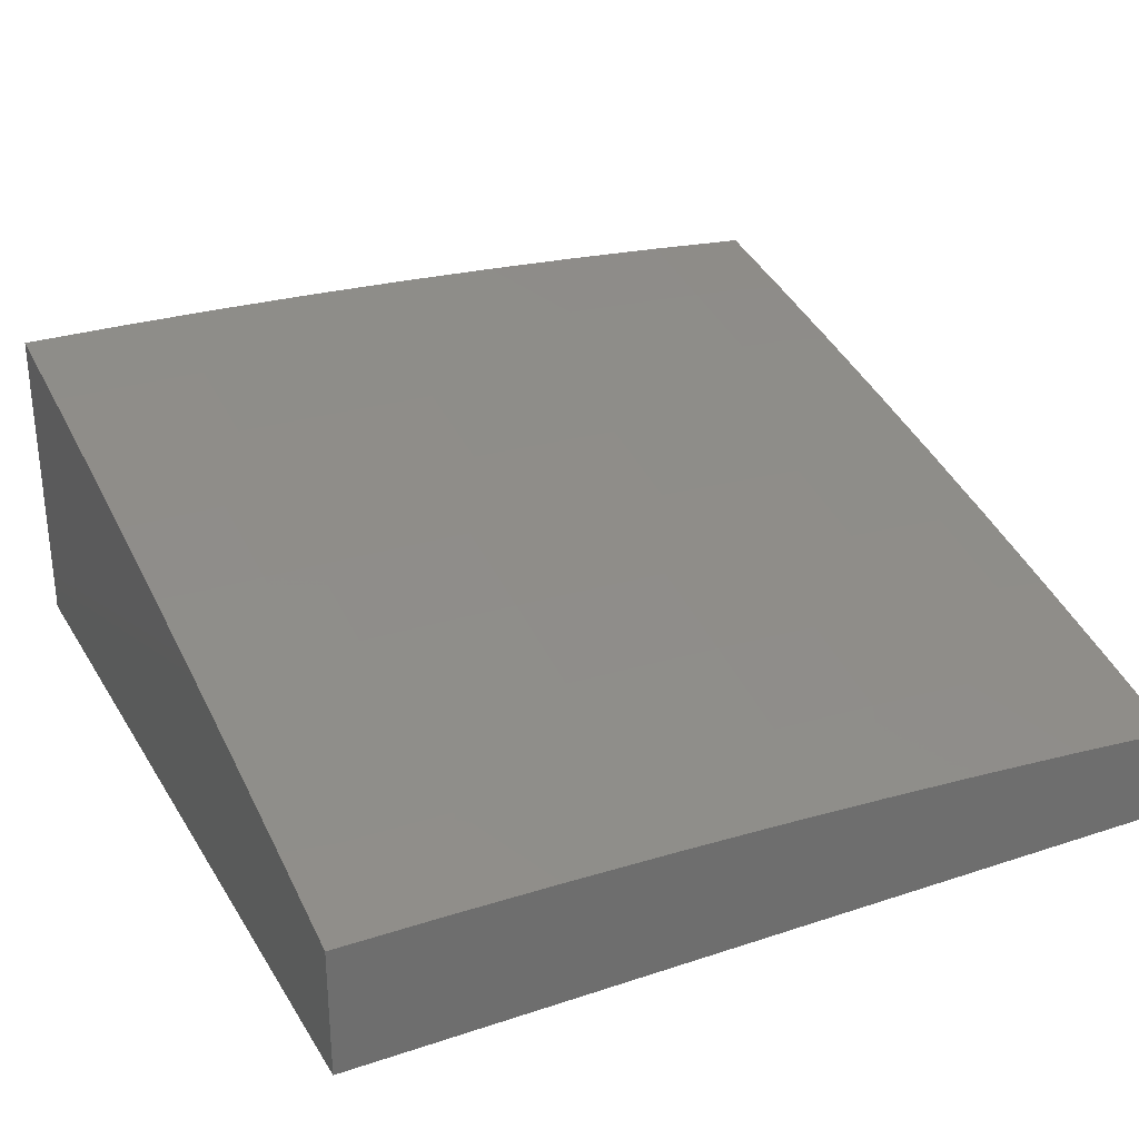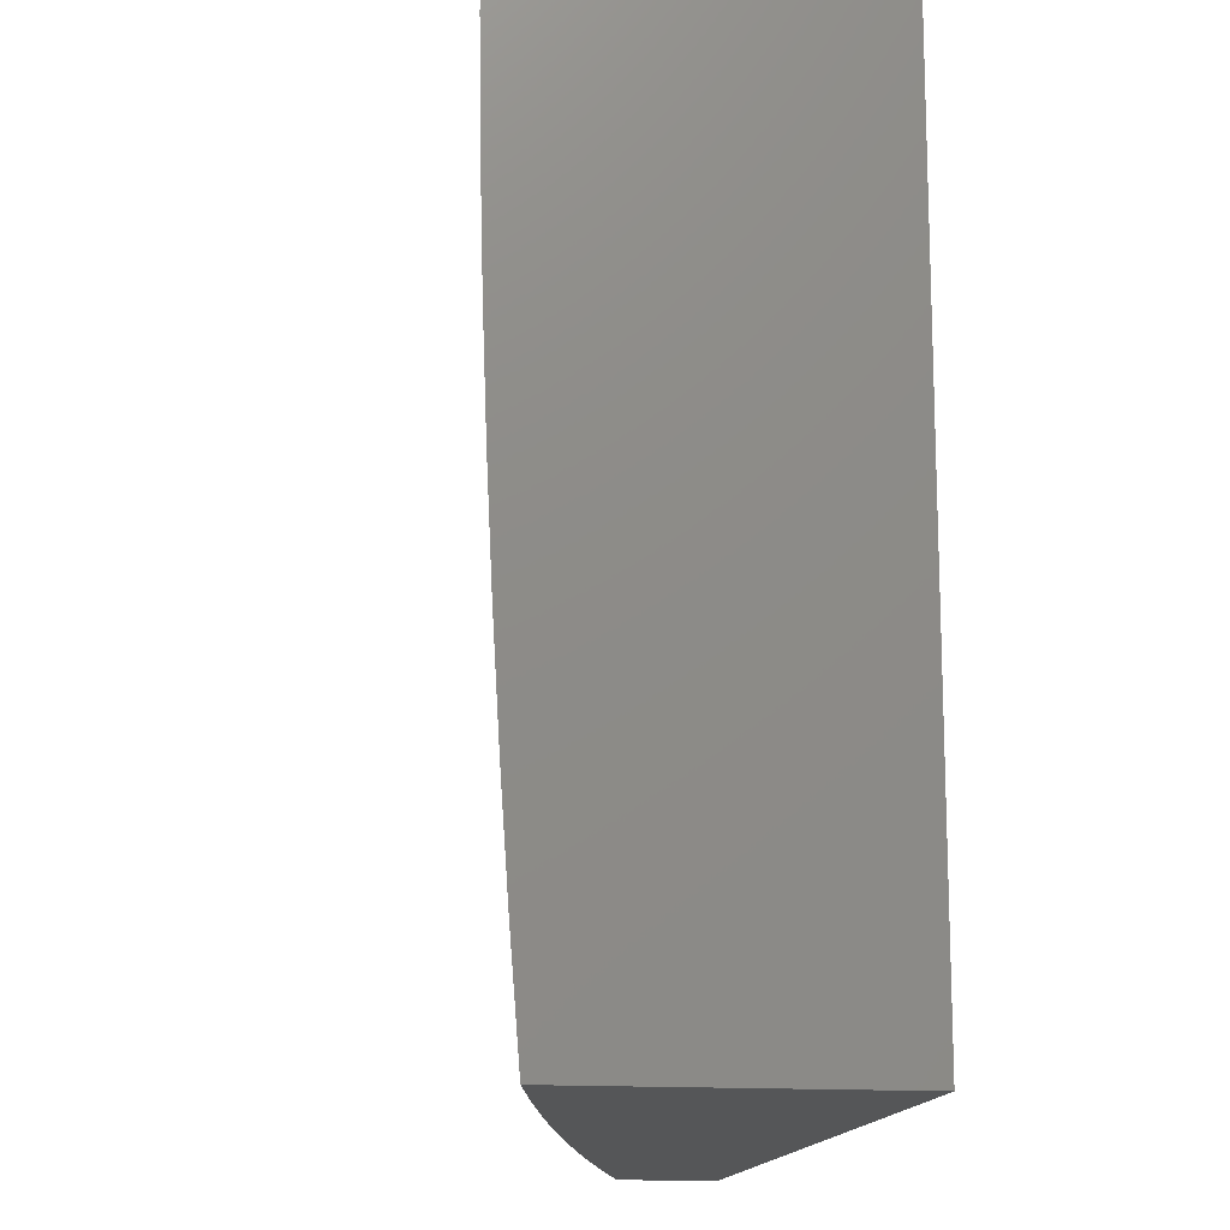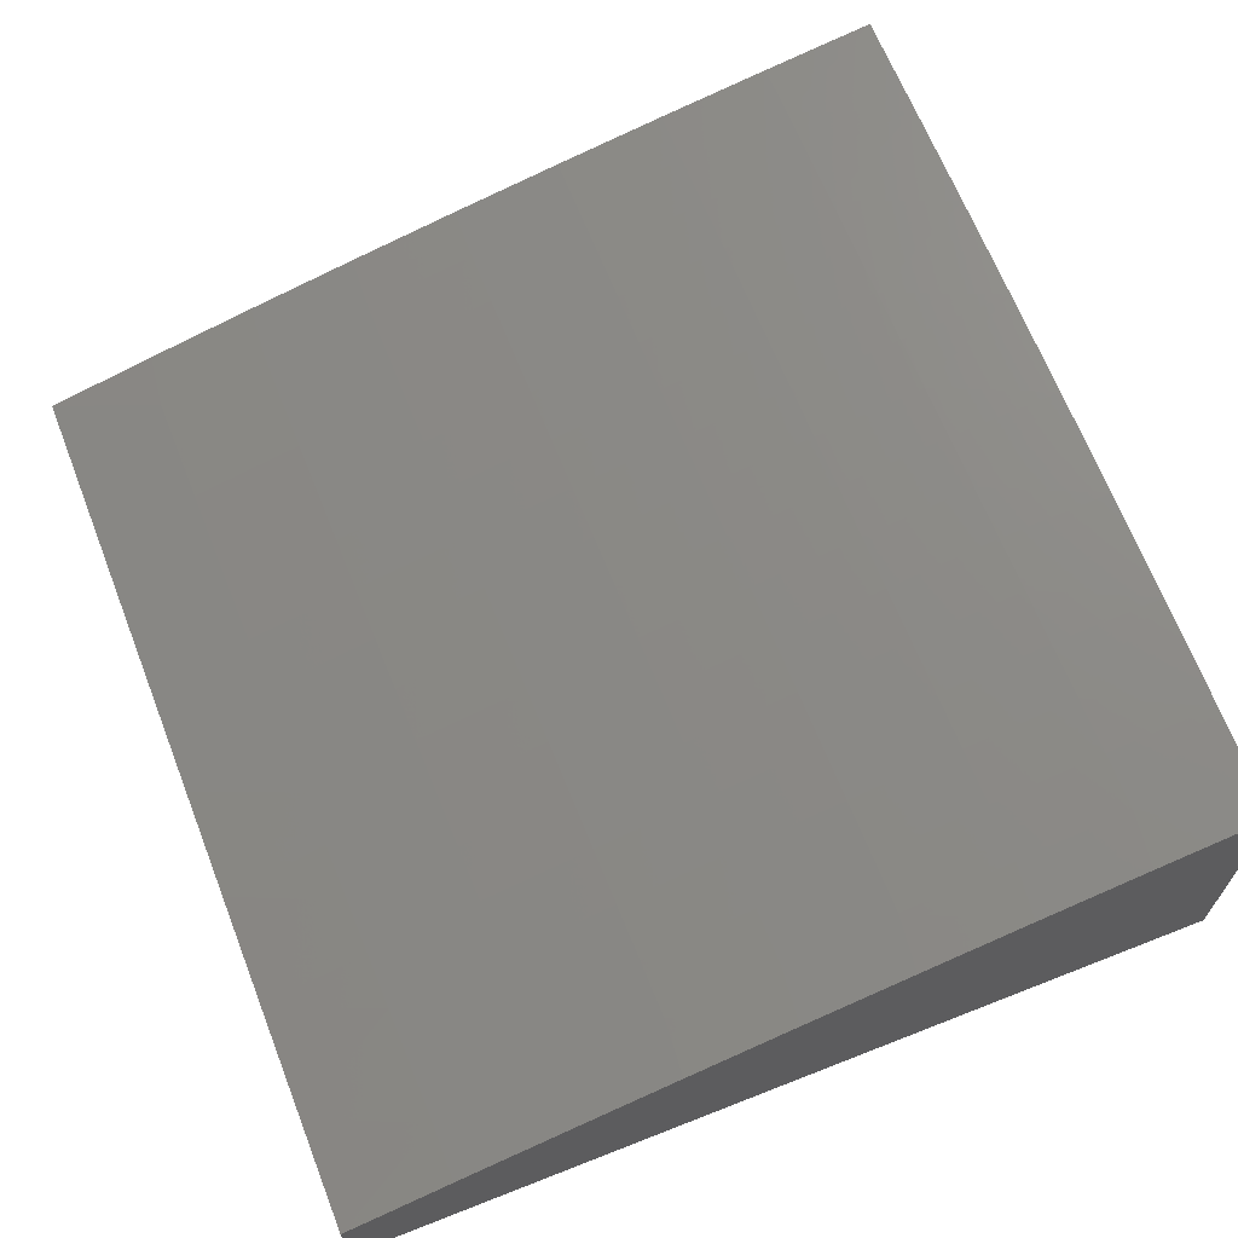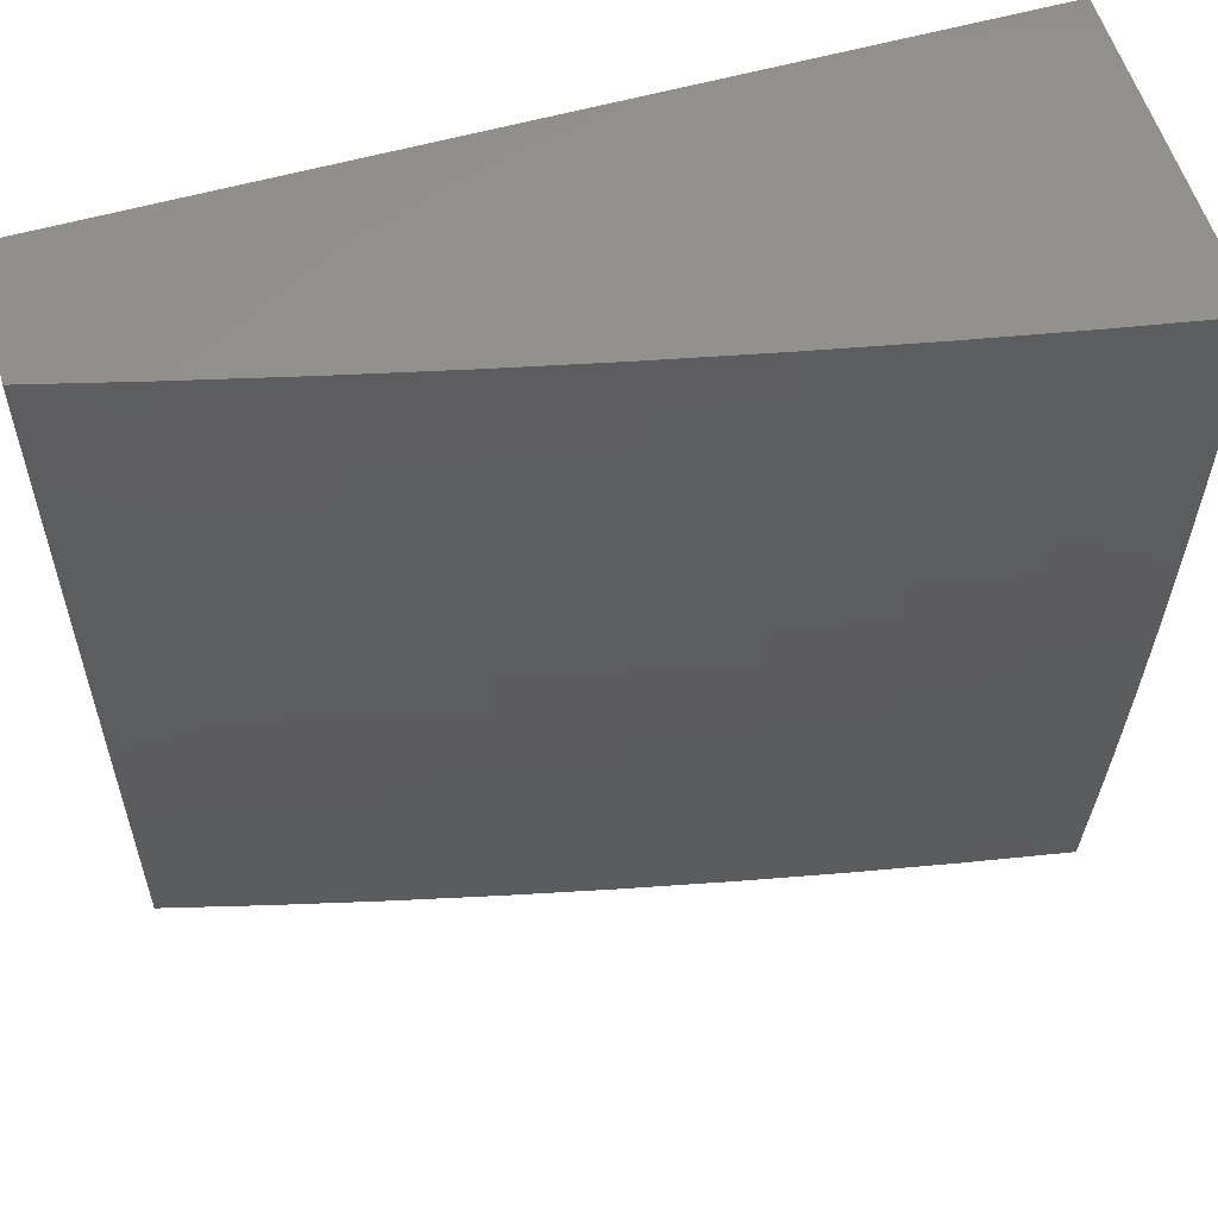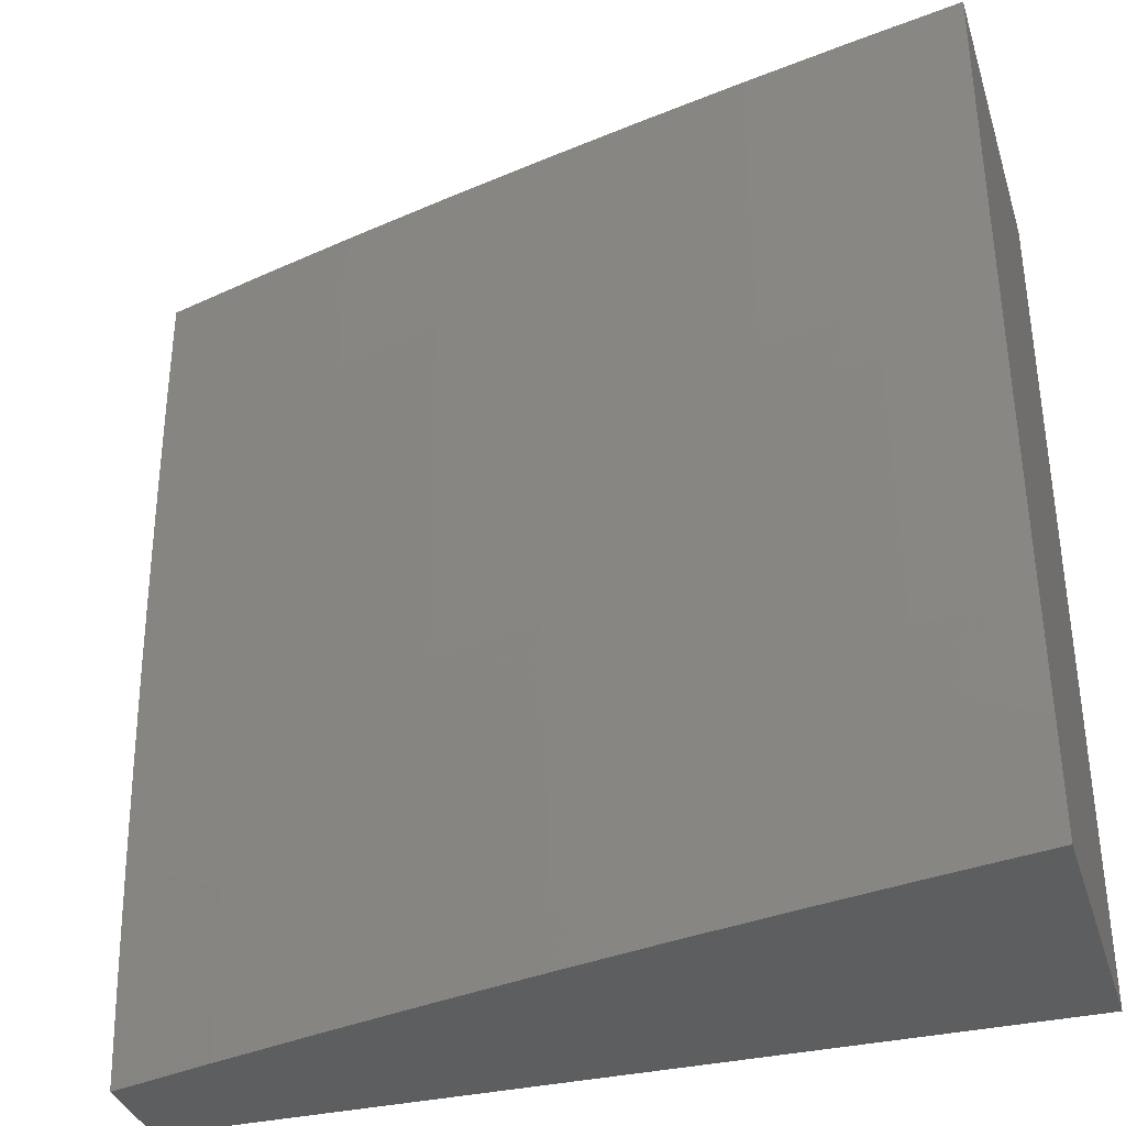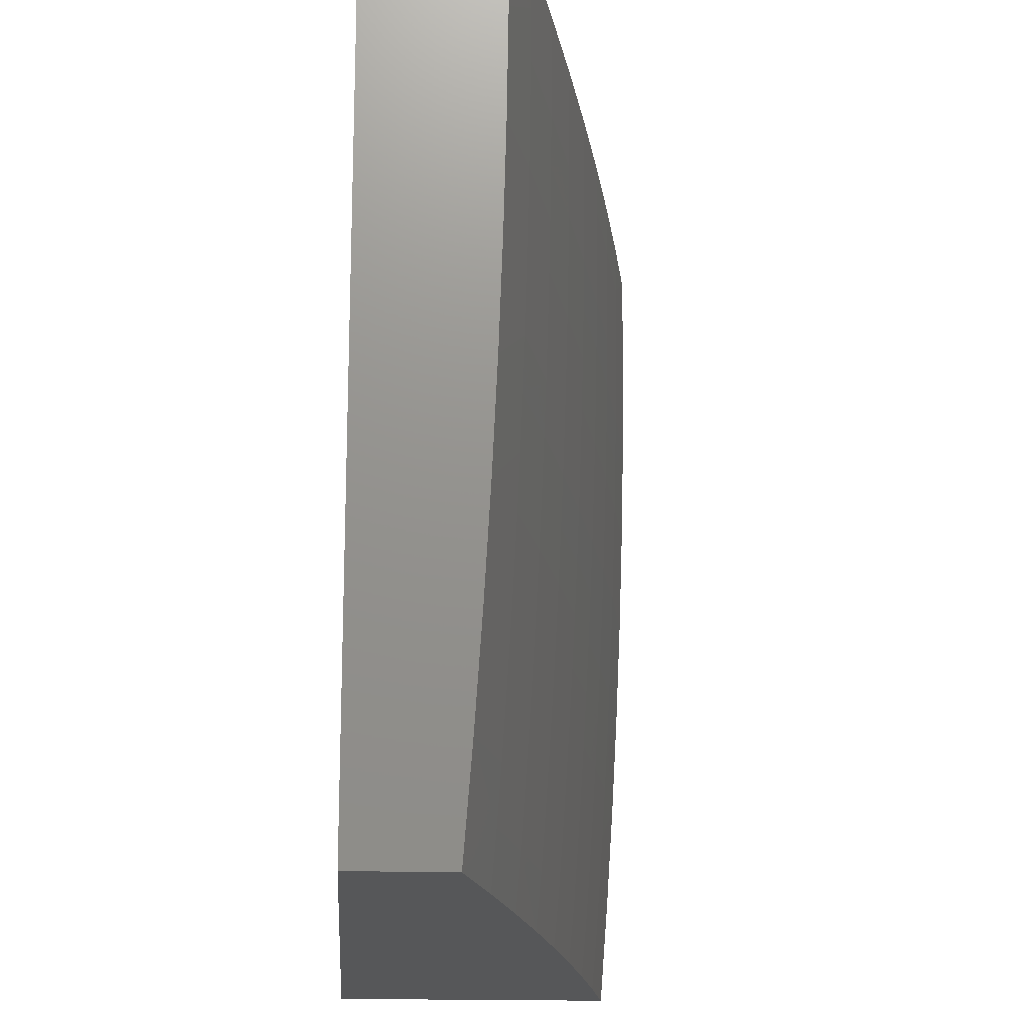
<metadata>
{"format":"stl","ext":"stl","renderer":"f3d","projection":"perspective","resolution":1024,"background":"white","views":[{"elev":29.8,"azim":64.1,"up":"+Y"},{"elev":-14.8,"azim":-98.5,"up":"+Z"},{"elev":65.9,"azim":158.5,"up":"+Y"},{"elev":57.0,"azim":163.5,"up":"+Z"},{"elev":-35.6,"azim":-163.2,"up":"+Z"},{"elev":-17.7,"azim":86.4,"up":"+Z"}]}
</metadata>
<code>
# stl→obj: 141 verts, 278 faces
v 3 11.12 -0.8752
v 3 11.11 -1
v 2.875 11.15 -0.9367
v 2.876 11.14 -1
v 2.752 11.18 -1
v 2.749 11.18 -0.9367
v 2.627 11.21 -1
v 2.623 11.21 -0.9367
v 2.502 11.23 -1
v 2.497 11.24 -0.9367
v 2.377 11.26 -1
v 2.371 11.27 -0.9367
v 2.252 11.29 -1
v 2.245 11.29 -0.9367
v 2.126 11.31 -1
v 2.119 11.32 -0.9367
v 2 11.33 -1
v 2 11.34 -0.8752
v 2 11.35 -0.7504
v 2.121 11.33 -0.8103
v 2.12 11.32 -0.8735
v 2.246 11.3 -0.8735
v 2.372 11.27 -0.8735
v 2.498 11.24 -0.8735
v 2 11.36 -0.6254
v 2.122 11.33 -0.6844
v 2.122 11.33 -0.7473
v 2.247 11.31 -0.7473
v 2.247 11.3 -0.8103
v 2.373 11.28 -0.7473
v 2.373 11.28 -0.8103
v 2.5 11.25 -0.7473
v 2.499 11.25 -0.8103
v 2.625 11.22 -0.8103
v 2.624 11.22 -0.8735
v 2.75 11.19 -0.8735
v 2 11.37 -0.5004
v 2.124 11.34 -0.5589
v 2.123 11.34 -0.6216
v 2.249 11.31 -0.6216
v 2.248 11.31 -0.6844
v 2.375 11.29 -0.6216
v 2.374 11.28 -0.6844
v 2.501 11.26 -0.6216
v 2.5 11.26 -0.6844
v 2.627 11.23 -0.6844
v 2.626 11.22 -0.7473
v 2.752 11.19 -0.7473
v 2.751 11.19 -0.8103
v 2.877 11.16 -0.8103
v 2.876 11.15 -0.8735
v 2 11.37 -0.3754
v 2.125 11.35 -0.4339
v 2.124 11.34 -0.4963
v 2.25 11.32 -0.4963
v 2.249 11.32 -0.5589
v 2.376 11.29 -0.4963
v 2.375 11.29 -0.5589
v 2.502 11.27 -0.4963
v 2.502 11.26 -0.5589
v 2.628 11.23 -0.5589
v 2.627 11.23 -0.6216
v 2.754 11.2 -0.6216
v 2.753 11.2 -0.6844
v 2.879 11.17 -0.6844
v 2.878 11.16 -0.7473
v 3 11.13 -0.7504
v 2 11.37 -0.2503
v 2.125 11.35 -0.3093
v 2.125 11.35 -0.3715
v 2.251 11.32 -0.3715
v 2.25 11.32 -0.4339
v 2.376 11.3 -0.3715
v 2.376 11.3 -0.4339
v 2.503 11.27 -0.3715
v 2.503 11.27 -0.4339
v 2.629 11.24 -0.4339
v 2.629 11.24 -0.4963
v 2.755 11.21 -0.4963
v 2.754 11.2 -0.5589
v 2.881 11.17 -0.5589
v 2.88 11.17 -0.6216
v 3 11.14 -0.6254
v 2 11.37 -0.1252
v 2.126 11.35 -0.1852
v 2.126 11.35 -0.2472
v 2.251 11.33 -0.2472
v 2.251 11.32 -0.3093
v 2.377 11.3 -0.2472
v 2.377 11.3 -0.3093
v 2.504 11.27 -0.2472
v 2.504 11.27 -0.3093
v 2.63 11.24 -0.3093
v 2.63 11.24 -0.3715
v 2.756 11.21 -0.3715
v 2.756 11.21 -0.4339
v 2.882 11.18 -0.4339
v 2.882 11.17 -0.4963
v 3 11.14 -0.5004
v 2 11.38 0
v 2.126 11.35 -0.0616
v 2.126 11.35 -0.1233
v 2.252 11.33 -0.1233
v 2.252 11.33 -0.1852
v 2.377 11.3 -0.1233
v 2.377 11.3 -0.1852
v 2.504 11.27 -0.1233
v 2.504 11.27 -0.1852
v 2.631 11.24 -0.1852
v 2.63 11.24 -0.2472
v 2.757 11.21 -0.2472
v 2.757 11.21 -0.3093
v 2.883 11.18 -0.3093
v 2.883 11.18 -0.3715
v 3 11.15 -0.3754
v 2.126 11.35 0
v 2.252 11.33 0
v 2.252 11.33 -0.0616
v 2.377 11.3 0
v 2.377 11.3 -0.0616
v 2.502 11.28 0
v 2.505 11.28 -0.0616
v 2.627 11.25 0
v 2.631 11.25 -0.0616
v 2.752 11.22 0
v 2.757 11.22 -0.0616
v 2.876 11.19 0
v 2.884 11.18 -0.0616
v 3 11.15 0
v 3 11.15 -0.1252
v 3 11.15 -0.2503
v 2.884 11.18 -0.1852
v 2.884 11.18 -0.1233
v 2.883 11.18 -0.2472
v 2.757 11.21 -0.1852
v 2.757 11.22 -0.1233
v 2.631 11.25 -0.1233
v 2 11 0
v 2 11 -1
v 3 11 -1
v 3 11 0
f 1 2 3
f 3 2 4
f 3 4 5
f 3 5 6
f 6 5 7
f 6 7 8
f 8 7 9
f 8 9 10
f 10 9 11
f 10 11 12
f 12 11 13
f 12 13 14
f 14 13 15
f 14 15 16
f 16 15 17
f 16 17 18
f 19 20 18
f 18 20 21
f 18 21 16
f 16 21 22
f 16 22 14
f 14 22 23
f 14 23 12
f 12 23 24
f 12 24 10
f 10 24 8
f 25 26 19
f 19 26 27
f 19 27 20
f 20 27 28
f 20 28 29
f 29 28 30
f 29 30 31
f 31 30 32
f 31 32 33
f 33 32 34
f 33 34 35
f 35 34 36
f 35 36 6
f 6 36 3
f 37 38 25
f 25 38 39
f 25 39 26
f 26 39 40
f 26 40 41
f 41 40 42
f 41 42 43
f 43 42 44
f 43 44 45
f 45 44 46
f 45 46 47
f 47 46 48
f 47 48 49
f 49 48 50
f 49 50 51
f 51 50 1
f 51 1 3
f 52 53 37
f 37 53 54
f 37 54 38
f 38 54 55
f 38 55 56
f 56 55 57
f 56 57 58
f 58 57 59
f 58 59 60
f 60 59 61
f 60 61 62
f 62 61 63
f 62 63 64
f 64 63 65
f 64 65 66
f 66 65 67
f 66 67 50
f 50 67 1
f 68 69 52
f 52 69 70
f 52 70 53
f 53 70 71
f 53 71 72
f 72 71 73
f 72 73 74
f 74 73 75
f 74 75 76
f 76 75 77
f 76 77 78
f 78 77 79
f 78 79 80
f 80 79 81
f 80 81 82
f 82 81 83
f 82 83 65
f 65 83 67
f 84 85 68
f 68 85 86
f 68 86 69
f 69 86 87
f 69 87 88
f 88 87 89
f 88 89 90
f 90 89 91
f 90 91 92
f 92 91 93
f 92 93 94
f 94 93 95
f 94 95 96
f 96 95 97
f 96 97 98
f 98 97 99
f 98 99 81
f 81 99 83
f 100 101 84
f 84 101 102
f 84 102 85
f 85 102 103
f 85 103 104
f 104 103 105
f 104 105 106
f 106 105 107
f 106 107 108
f 108 107 109
f 108 109 110
f 110 109 111
f 110 111 112
f 112 111 113
f 112 113 114
f 114 113 115
f 114 115 97
f 97 115 99
f 100 116 101
f 101 116 117
f 101 117 118
f 118 117 119
f 118 119 120
f 120 119 121
f 120 121 122
f 122 121 123
f 122 123 124
f 124 123 125
f 124 125 126
f 126 125 127
f 126 127 128
f 128 127 129
f 128 129 130
f 131 132 130
f 130 132 133
f 130 133 128
f 128 133 126
f 115 113 131
f 131 113 134
f 131 134 132
f 132 134 135
f 132 135 136
f 136 135 137
f 136 137 124
f 124 137 122
f 102 101 118
f 49 51 36
f 36 51 3
f 64 66 48
f 48 66 50
f 80 82 63
f 63 82 65
f 96 98 79
f 79 98 81
f 112 114 95
f 95 114 97
f 135 134 111
f 111 134 113
f 126 133 136
f 136 133 132
f 47 49 34
f 34 49 36
f 62 64 46
f 46 64 48
f 78 80 61
f 61 80 63
f 94 96 77
f 77 96 79
f 110 112 93
f 93 112 95
f 137 135 109
f 109 135 111
f 124 126 136
f 6 8 35
f 35 8 24
f 35 24 33
f 33 24 23
f 33 23 31
f 31 23 22
f 31 22 29
f 29 22 21
f 29 21 20
f 45 47 32
f 32 47 34
f 60 62 44
f 44 62 46
f 76 78 59
f 59 78 61
f 92 94 75
f 75 94 77
f 108 110 91
f 91 110 93
f 122 137 107
f 107 137 109
f 43 45 30
f 30 45 32
f 58 60 42
f 42 60 44
f 74 76 57
f 57 76 59
f 90 92 73
f 73 92 75
f 106 108 89
f 89 108 91
f 120 122 105
f 105 122 107
f 41 43 28
f 28 43 30
f 56 58 40
f 40 58 42
f 72 74 55
f 55 74 57
f 88 90 71
f 71 90 73
f 104 106 87
f 87 106 89
f 118 120 103
f 103 120 105
f 26 41 27
f 27 41 28
f 38 56 39
f 39 56 40
f 53 72 54
f 54 72 55
f 69 88 70
f 70 88 71
f 85 104 86
f 86 104 87
f 102 118 103
f 100 84 138
f 138 84 68
f 138 68 52
f 52 37 138
f 138 37 25
f 138 25 139
f 139 25 19
f 139 19 18
f 18 17 139
f 17 15 139
f 139 15 13
f 139 13 11
f 11 9 139
f 139 9 7
f 139 7 5
f 5 4 139
f 139 4 140
f 140 4 2
f 129 127 141
f 141 127 125
f 141 125 138
f 138 125 123
f 138 123 121
f 121 119 138
f 138 119 117
f 138 117 116
f 116 100 138
f 138 139 141
f 141 139 140
f 2 1 140
f 140 1 67
f 140 67 141
f 141 67 83
f 141 83 99
f 99 115 141
f 141 115 131
f 141 131 130
f 130 129 141

</code>
